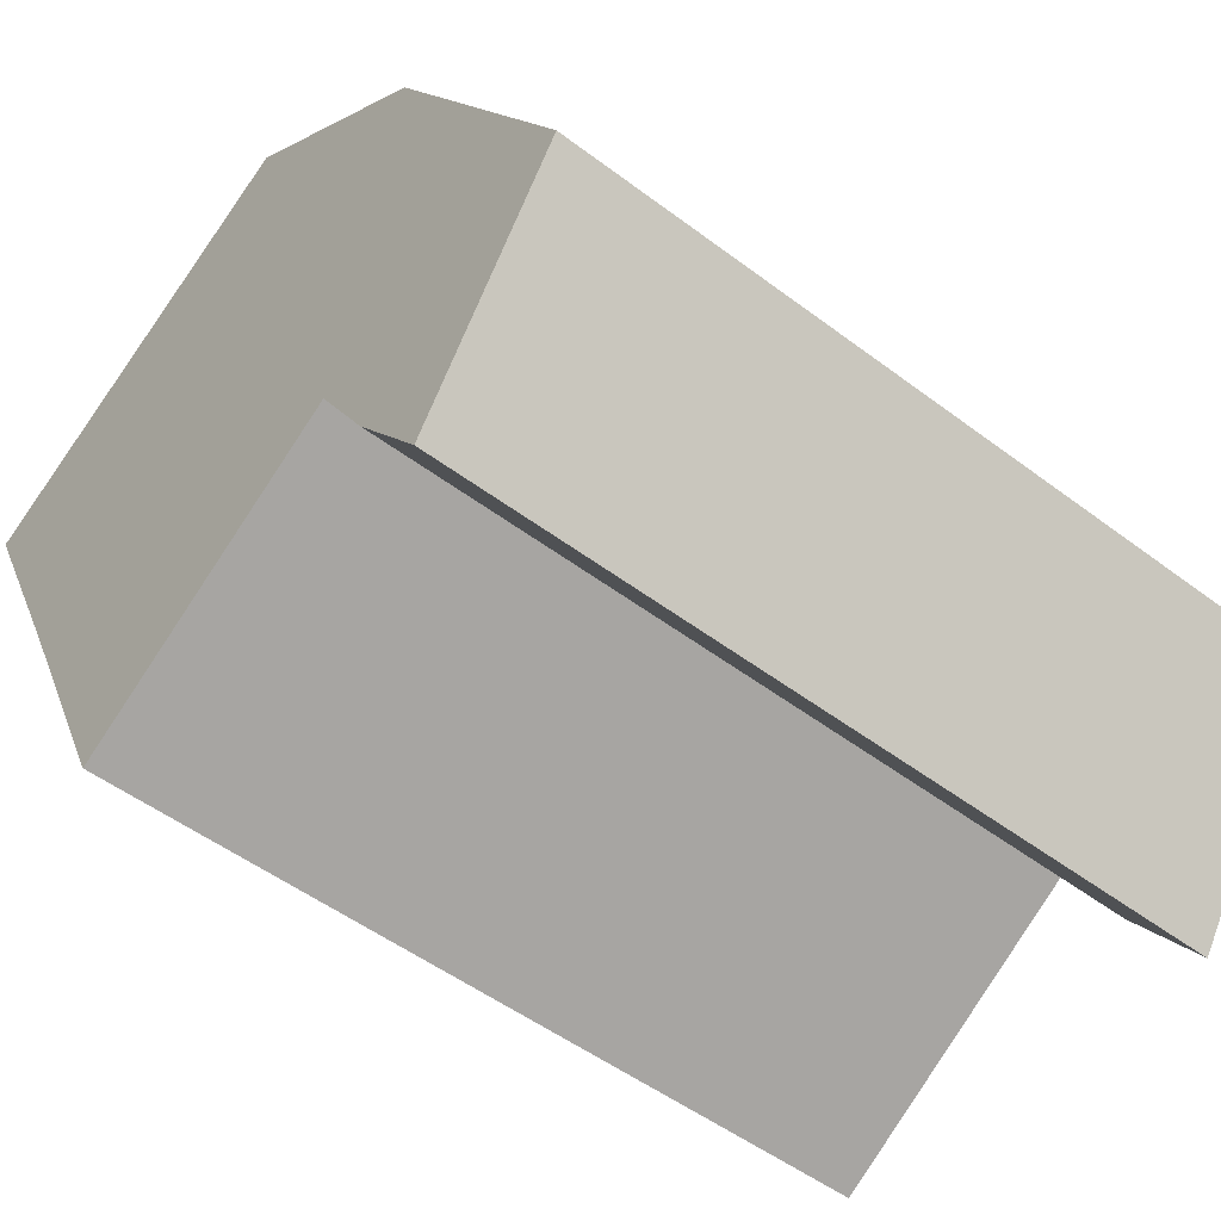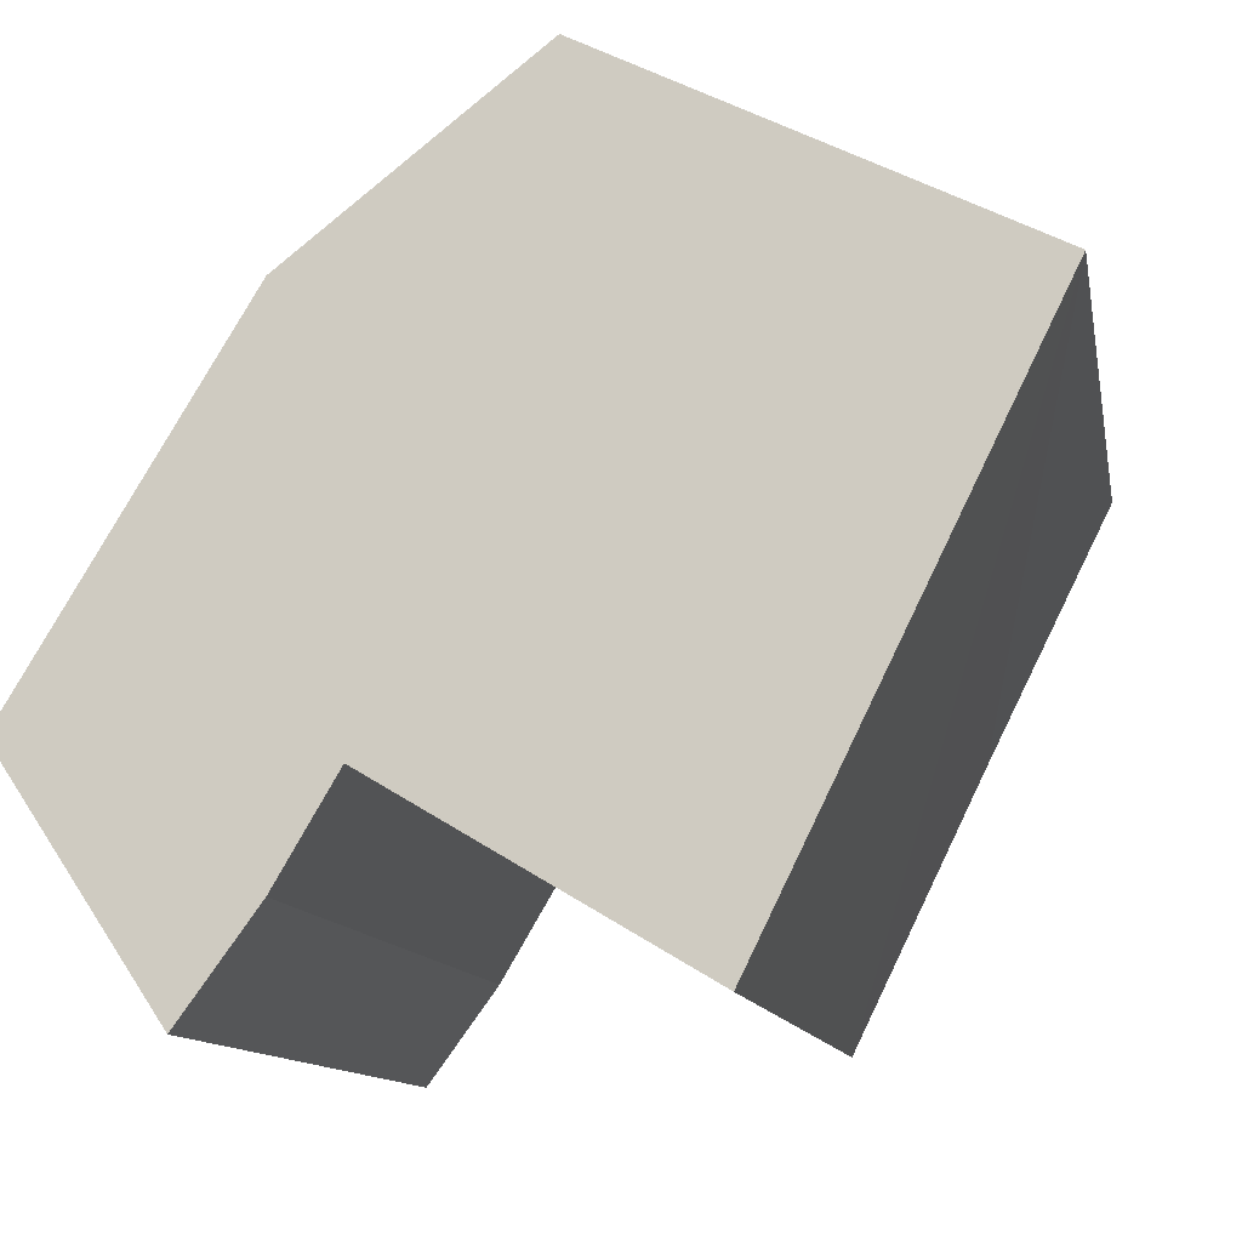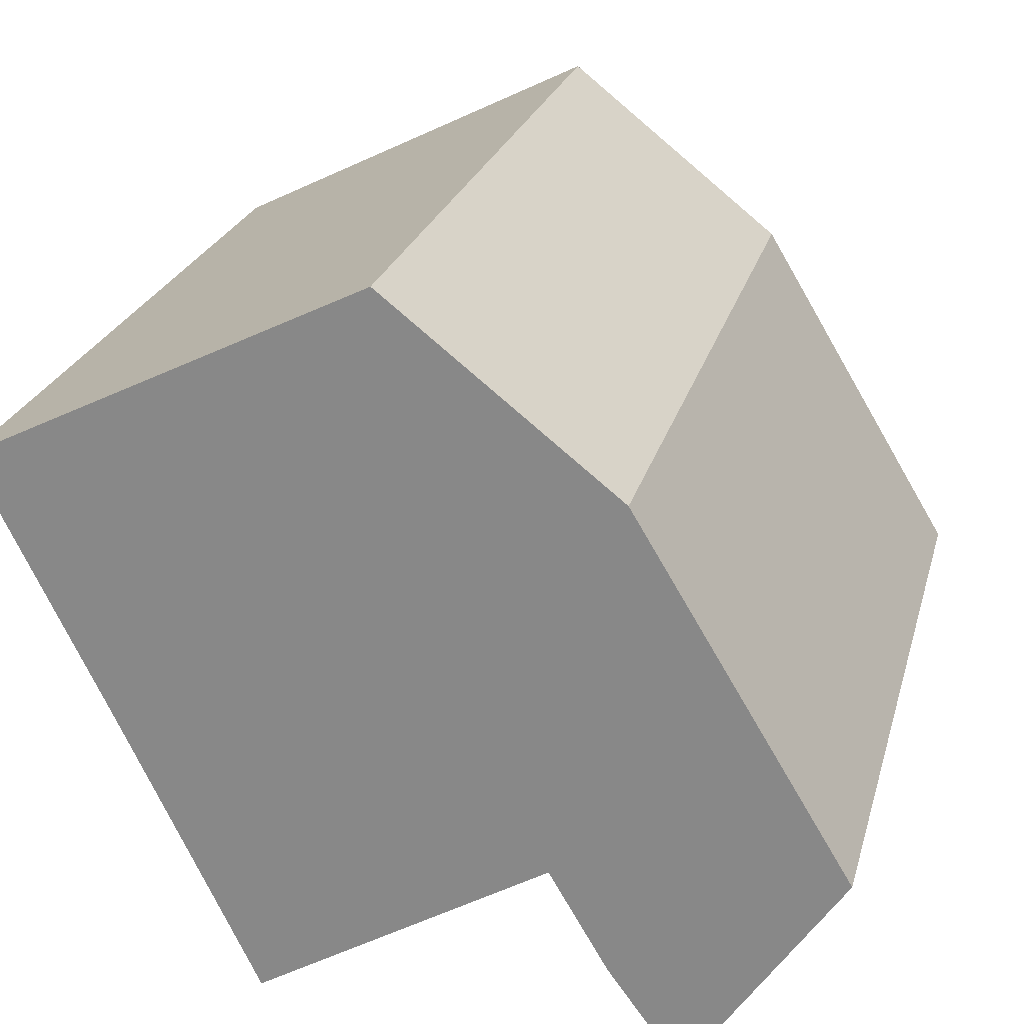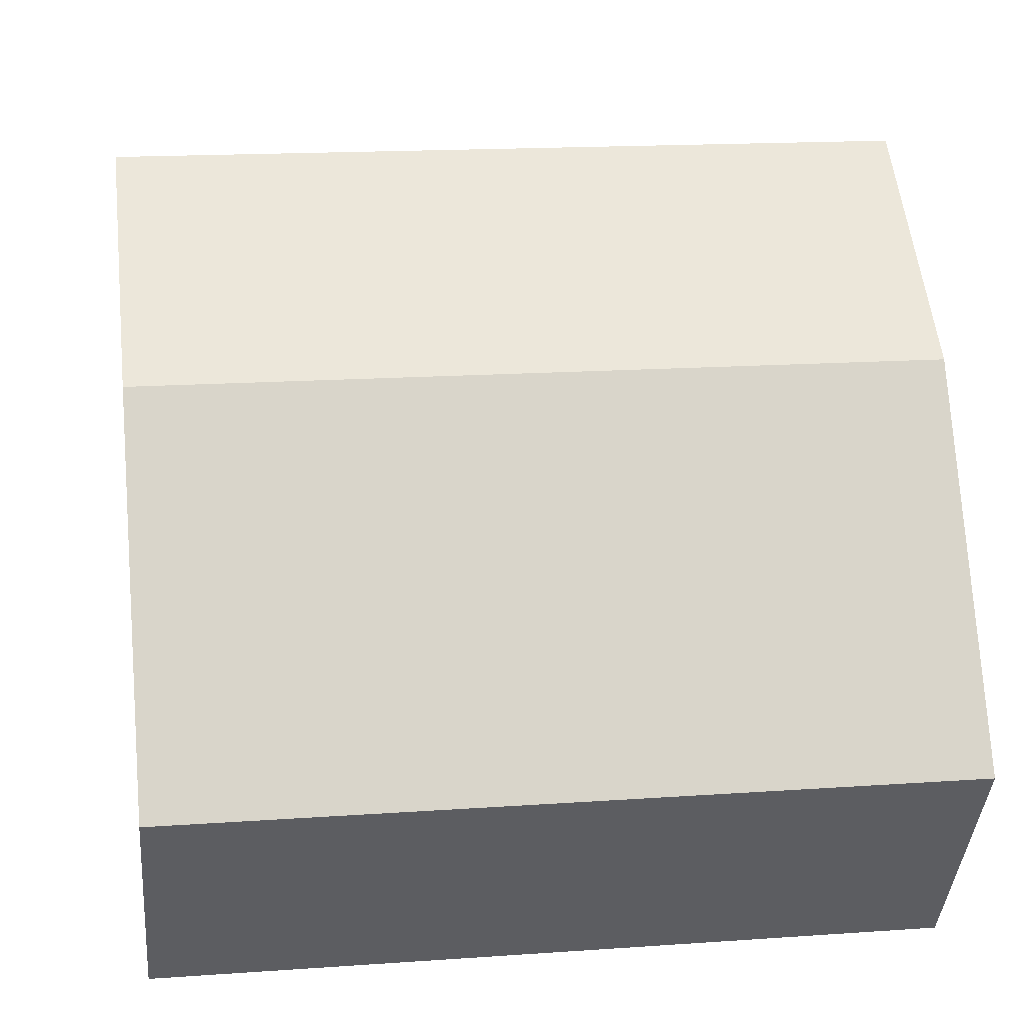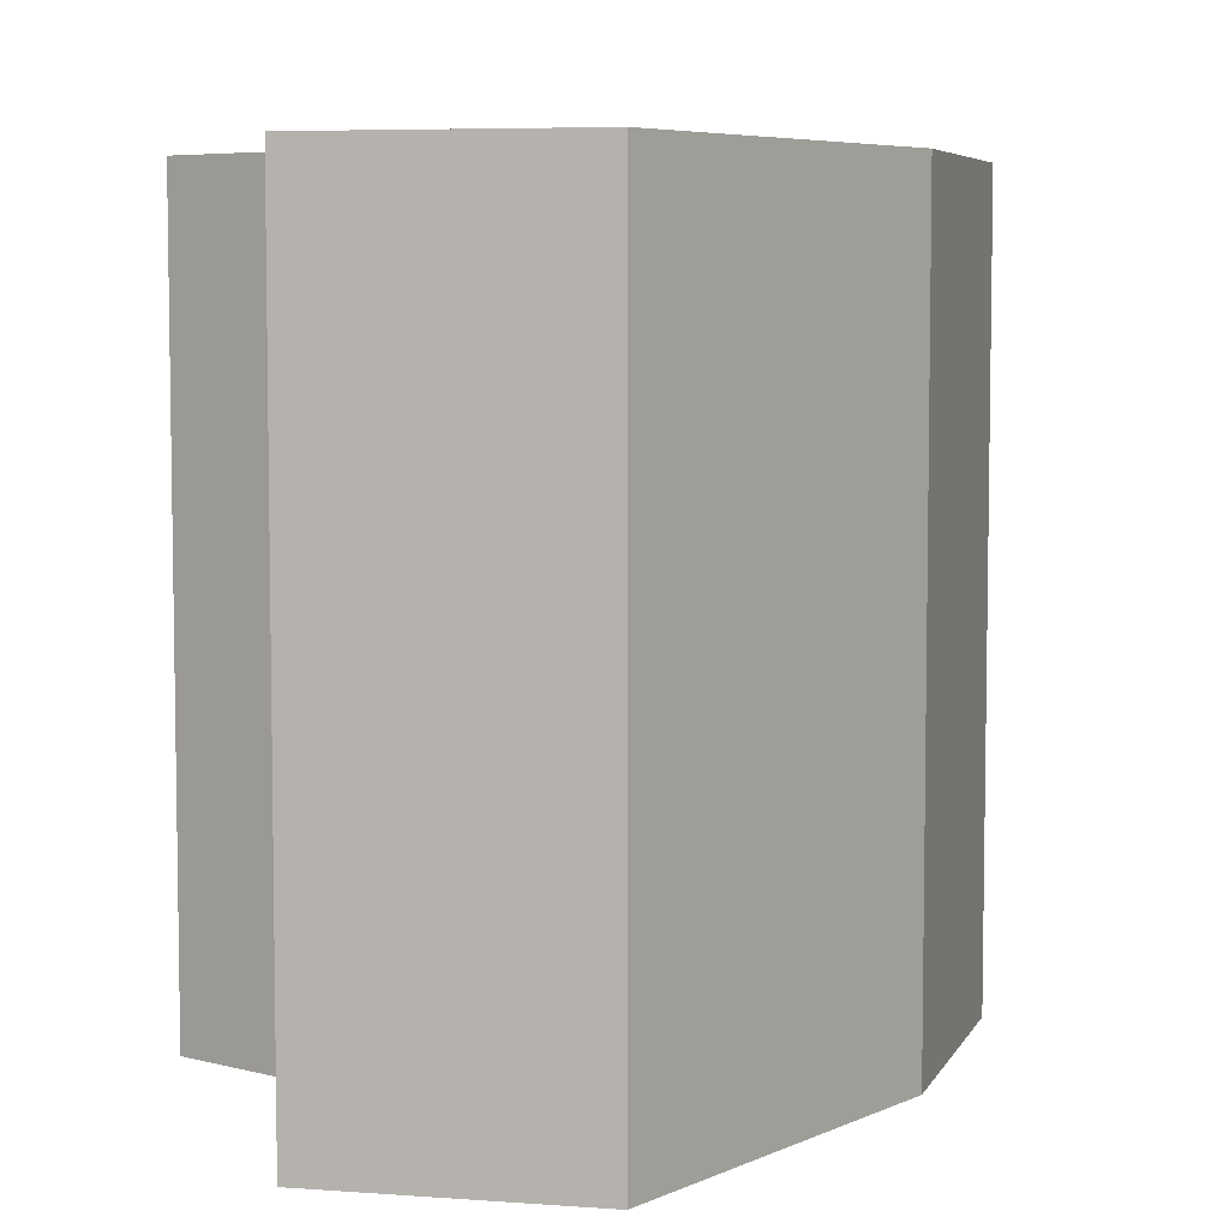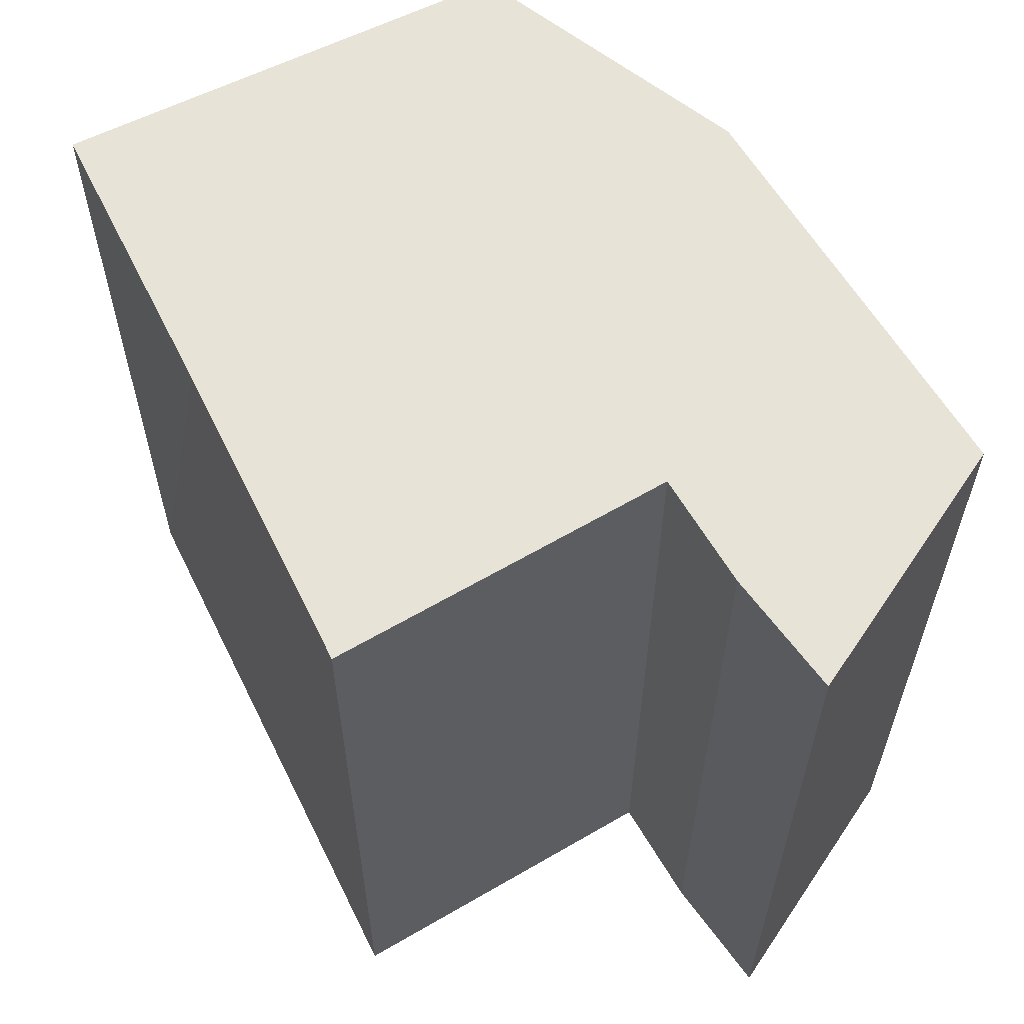
<metadata>
{"format":"obj","ext":"obj","renderer":"f3d","projection":"perspective","resolution":1024,"background":"white","views":[{"elev":-50.7,"azim":-129.6,"up":"+Z"},{"elev":-11.5,"azim":10.3,"up":"+Z"},{"elev":24.0,"azim":-165.7,"up":"+Z"},{"elev":16.6,"azim":-98.2,"up":"+Z"},{"elev":6.0,"azim":-111.4,"up":"+Y"},{"elev":-28.2,"azim":179.9,"up":"+Z"}]}
</metadata>
<code>
v  14.85 14.09 5.977
v  3.781 14.09 6.267
v  7.85 14.09 9.473
v  12.56 14.09 1.384
v  1.293 14.09 2.143
v  10.15 14.09 -3.567
v  5.005 14.09 -0.499
v  0 14.09 8.625e-16
v  3.981 14.09 -2.24
v  0.138 14.09 -0.206
v  0.476 14.09 -0.711
v  3.862 14.09 -2.403
v  2.687 14.09 -4.013
v  2.687 2.457e-16 -4.013
v  0.138 1.261e-17 -0.206
v  0 0 0
v  0.476 4.354e-17 -0.711
v  10.15 2.184e-16 -3.567
v  5.005 3.055e-17 -0.499
v  3.781 -3.837e-16 6.267
v  1.293 -1.312e-16 2.143
v  7.85 -5.801e-16 9.473
v  14.85 -3.66e-16 5.977
v  12.56 -8.475e-17 1.384
v  3.862 1.471e-16 -2.403
v  3.981 1.372e-16 -2.24
g defaultobject
f 1 2 3
f 2 1 4
f 2 4 5
f 5 4 6
f 5 6 7
f 7 8 5
f 8 7 9
f 8 9 10
f 10 9 11
f 11 9 12
f 11 12 13
f 14 11 13
f 11 14 10
f 10 14 8
f 8 14 15
f 8 15 16
f 15 14 17
f 18 7 6
f 7 18 19
f 16 5 8
f 5 16 2
f 2 16 20
f 20 16 21
f 20 3 2
f 3 20 22
f 22 1 3
f 1 22 23
f 23 4 1
f 4 23 6
f 6 23 18
f 18 23 24
f 12 14 13
f 14 12 9
f 14 9 25
f 25 9 26
f 19 9 7
f 9 19 26
f 16 19 21
f 19 16 26
f 26 16 15
f 26 15 17
f 26 17 25
f 25 17 14
f 20 23 22
f 23 20 24
f 24 20 21
f 24 21 18
f 18 21 19

</code>
